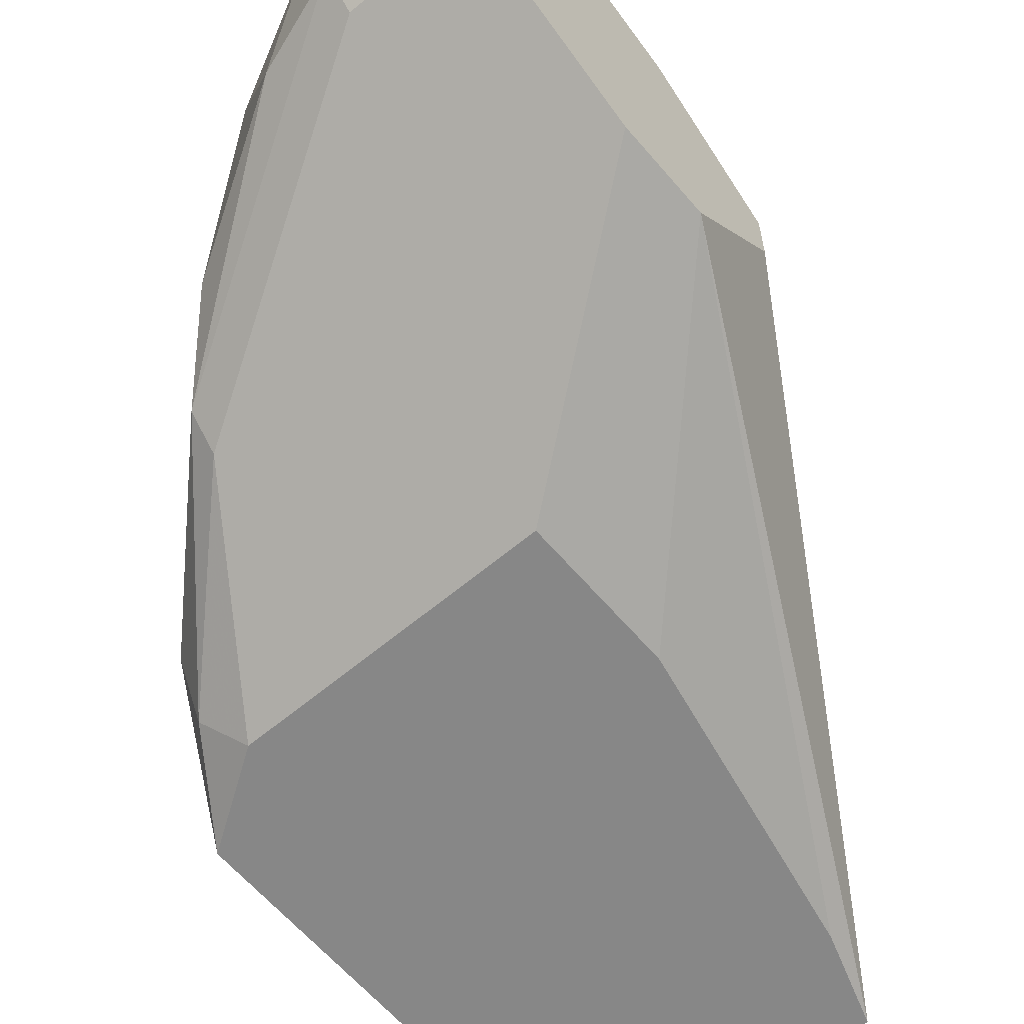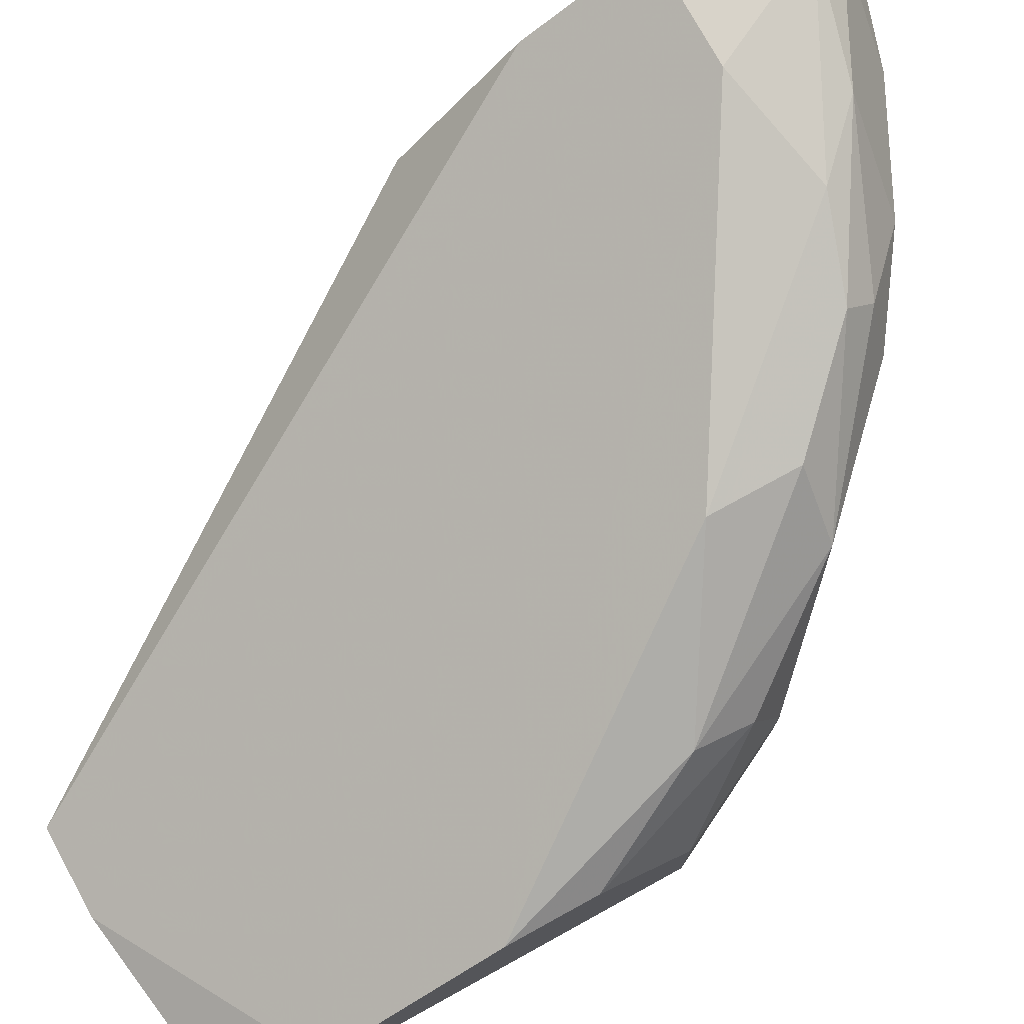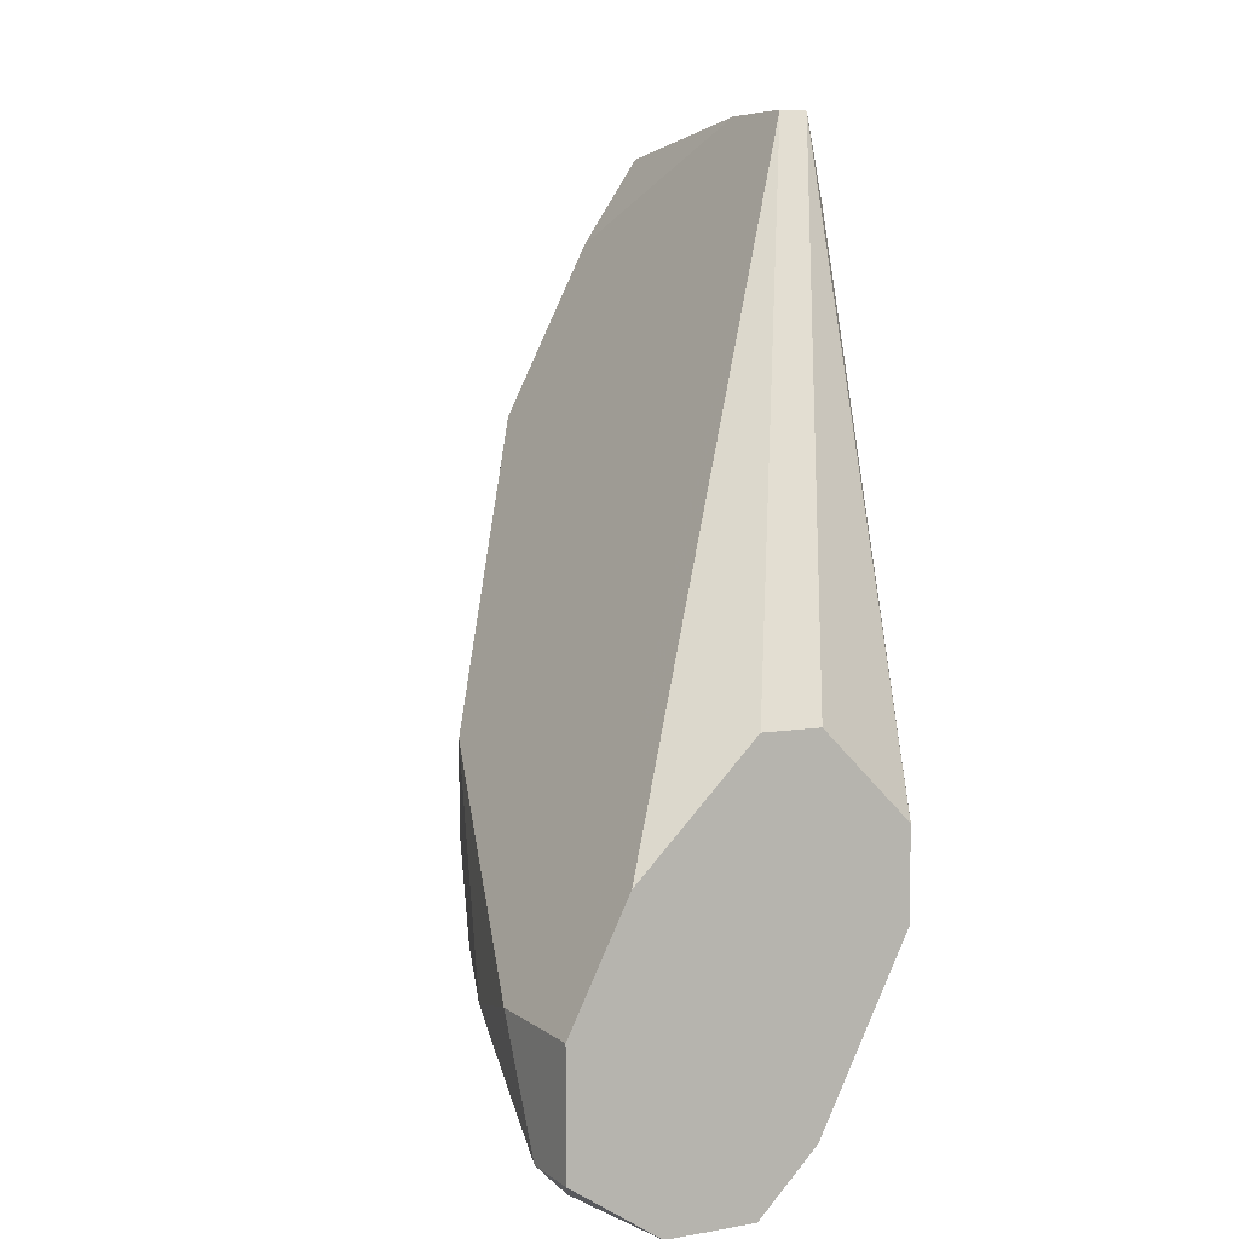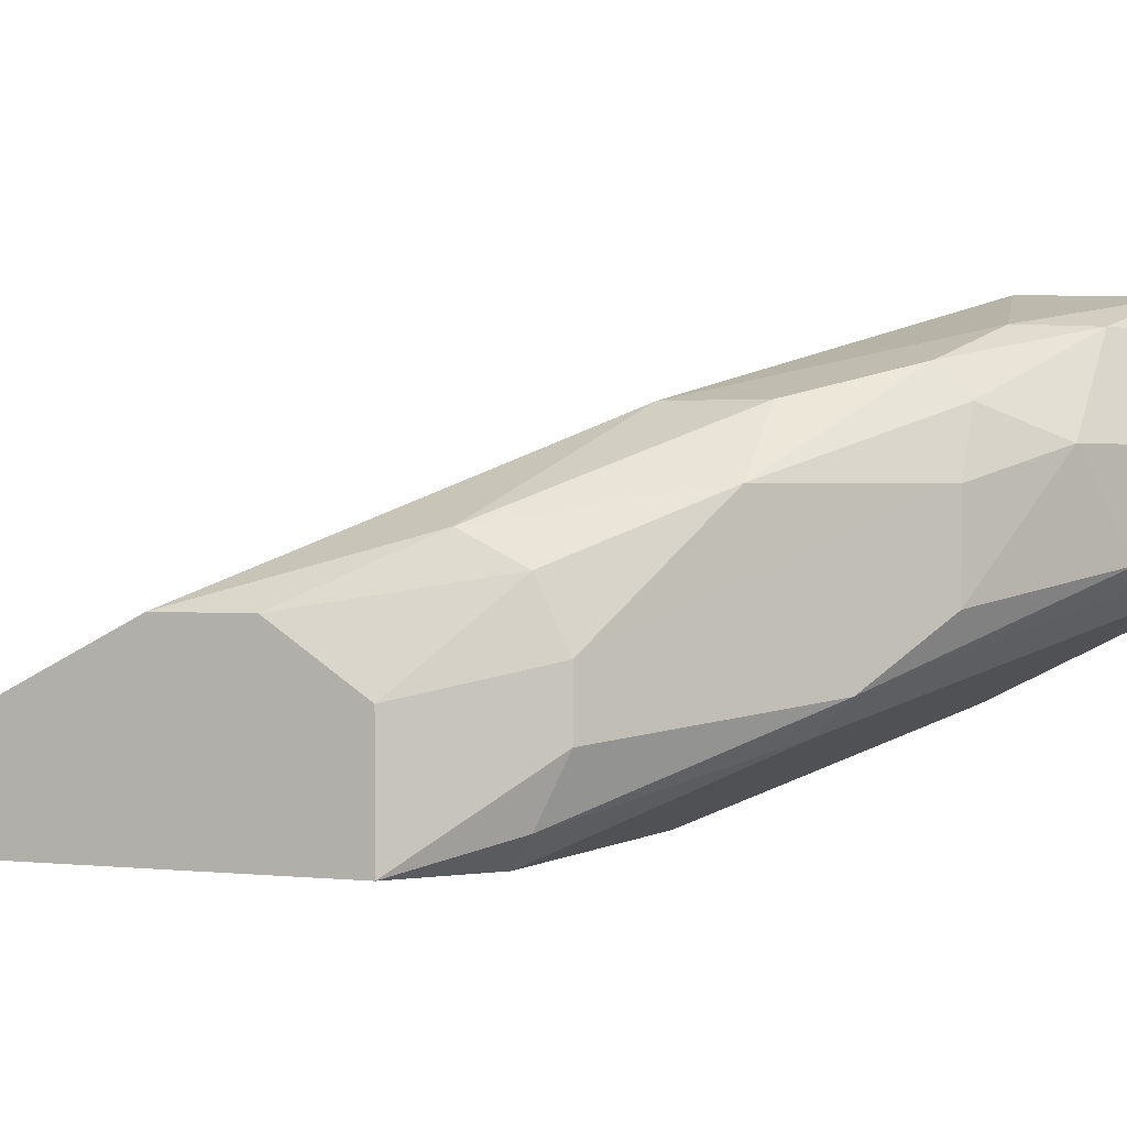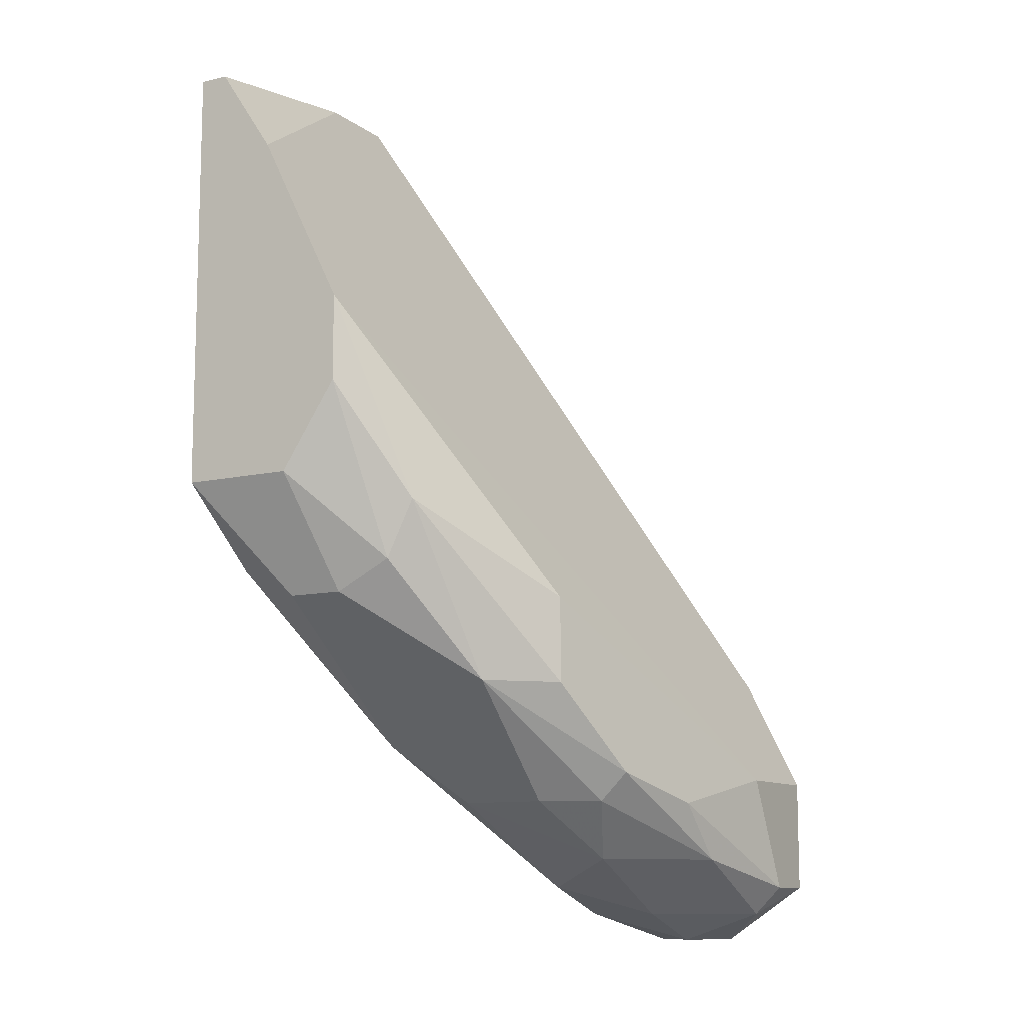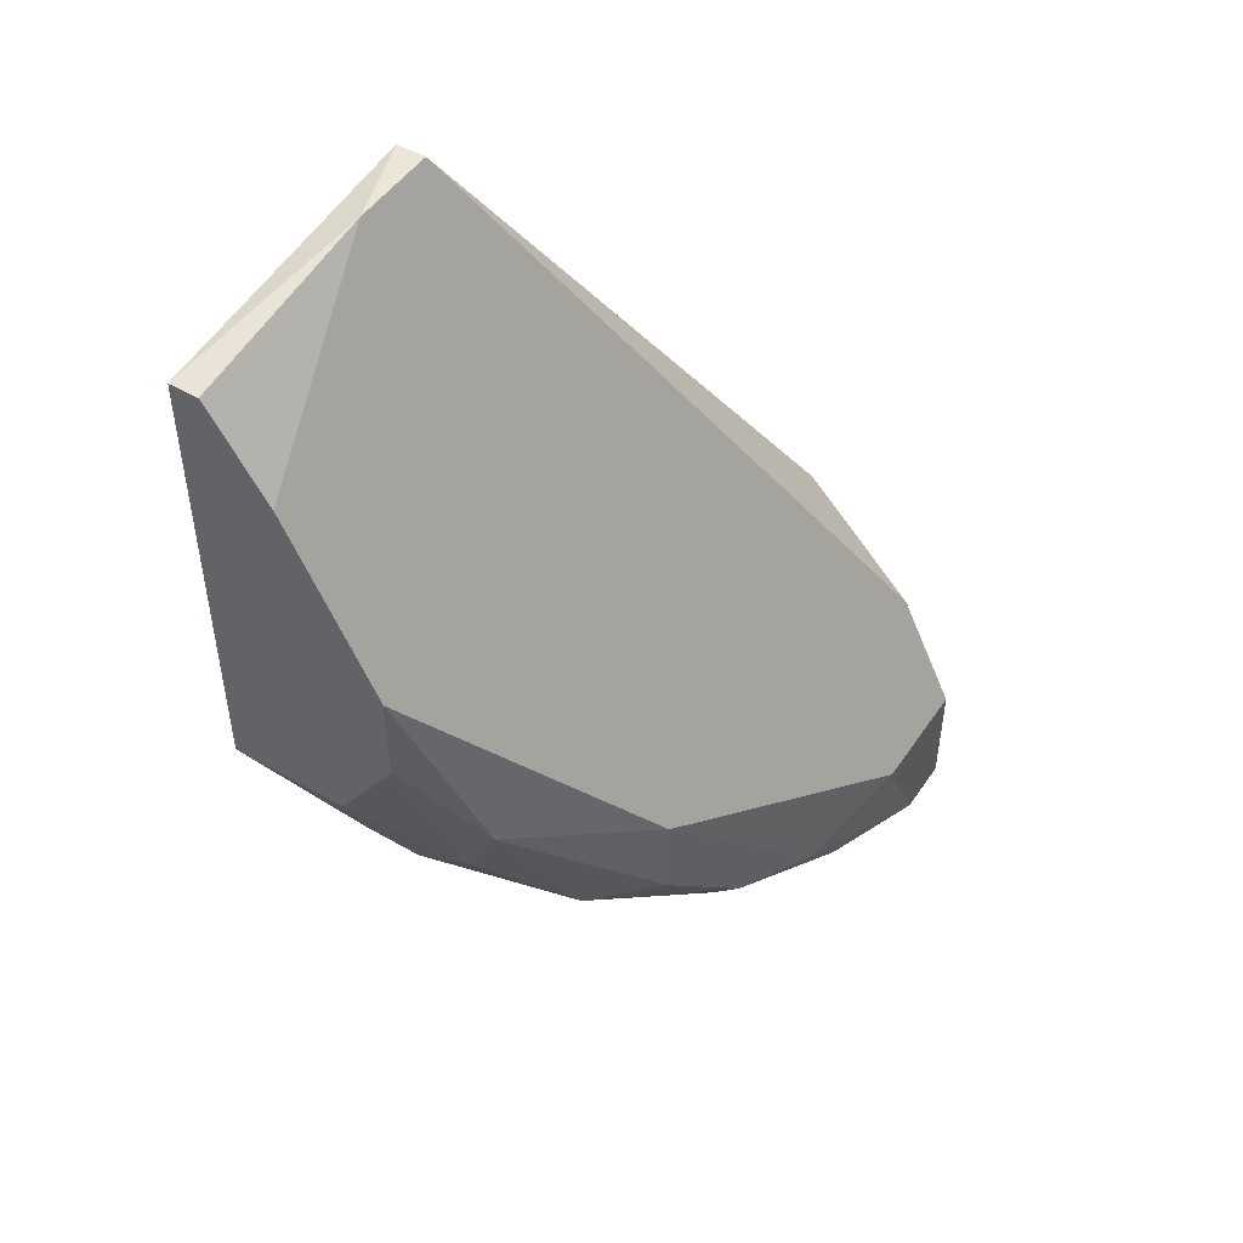
<metadata>
{"format":"obj","ext":"obj","renderer":"f3d","projection":"perspective","resolution":1024,"background":"white","views":[{"elev":-62.3,"azim":-139.6,"up":"+Y"},{"elev":75.9,"azim":61.2,"up":"+Y"},{"elev":6.7,"azim":-117.1,"up":"+Z"},{"elev":1.0,"azim":113.9,"up":"+Y"},{"elev":-10.7,"azim":120.1,"up":"+Z"},{"elev":48.8,"azim":122.6,"up":"+Z"}]}
</metadata>
<code>
v -0.03162 0.03725 -0.03241
v -0.03162 0.04956 -0.02361
v -0.03162 0.03549 -0.03065
v -0.01755 0.04076 -0.02537
v -0.01755 0.03549 -0.02537
v -0.001707 0.03021 0.0151
v -0.001707 0.02669 0.02038
v -0.001707 0.03549 0.004543
v -0.001707 0.03549 -0.000738
v -0.001707 0.02493 -0.006013
v -0.001707 0.02493 0.02038
v -0.001707 0.03197 -0.006013
v -0.03866 0.04604 -0.01657
v -0.03866 0.04956 -0.02361
v -0.03866 0.04956 -0.03065
v -0.03866 0.03021 -0.02008
v -0.03866 0.03021 -0.01481
v -0.03866 0.04428 -0.03417
v -0.03866 0.03549 -0.03065
v -0.03866 0.03549 -0.009524
v -0.03866 0.039 -0.009524
v -0.03866 0.039 -0.03417
v -0.02106 0.02493 0.01686
v -0.02985 0.04252 -0.03241
v -0.006988 0.02493 -0.009524
v -0.0193 0.04604 -0.02361
v -0.0193 0.02669 0.02214
v -0.0193 0.04428 -0.02537
v -0.0193 0.02493 0.02214
v -0.03513 0.04956 -0.03065
v -0.03513 0.04252 -0.03417
v -0.03513 0.0478 -0.03241
v -0.02282 0.04252 -0.02889
v -0.005226 0.03725 -0.01128
v -0.005226 0.03021 -0.01305
v -0.005226 0.02669 -0.01128
v -0.005226 0.03373 -0.01305
v -0.005226 0.039 -0.007766
v -0.0281 0.0478 -0.02889
v -0.02458 0.0478 -0.02537
v -0.02458 0.02493 -0.009524
v -0.02458 0.02493 -0.000738
v -0.01403 0.03021 -0.02008
v -0.01403 0.02669 0.02214
v -0.01403 0.04428 -0.01833
v -0.01403 0.04428 -0.01305
v -0.01403 0.03197 -0.02185
v -0.01051 0.04076 -0.01833
v -0.02634 0.03725 -0.03065
f 3 22 1
f 41 10 29
f 17 13 19
f 7 10 8
f 19 13 15
f 13 17 21
f 8 46 2
f 7 44 11
f 10 7 11
f 44 29 11
f 29 10 11
f 10 41 25
f 41 19 25
f 29 44 27
f 13 21 27
f 21 29 27
f 41 17 16
f 19 41 16
f 17 19 16
f 39 28 33
f 17 29 20
f 21 17 20
f 29 21 20
f 19 15 22
f 8 10 12
f 10 35 12
f 25 19 3
f 19 22 3
f 46 8 38
f 34 48 38
f 45 46 38
f 48 45 38
f 17 41 42
f 41 29 42
f 15 13 14
f 2 15 14
f 13 27 14
f 28 48 4
f 33 28 4
f 2 46 40
f 46 45 40
f 39 33 32
f 44 7 6
f 7 8 6
f 8 2 6
f 27 44 6
f 2 14 6
f 14 27 6
f 25 3 43
f 3 47 43
f 31 22 18
f 22 15 18
f 32 31 18
f 15 32 18
f 15 2 30
f 40 39 30
f 2 40 30
f 32 15 30
f 39 32 30
f 10 25 36
f 35 10 36
f 47 35 36
f 43 47 36
f 25 43 36
f 47 49 5
f 49 33 5
f 4 47 5
f 33 4 5
f 8 12 9
f 12 34 9
f 38 8 9
f 34 38 9
f 49 31 24
f 33 49 24
f 31 32 24
f 32 33 24
f 29 17 23
f 17 42 23
f 42 29 23
f 48 34 37
f 35 47 37
f 34 12 37
f 12 35 37
f 47 4 37
f 4 48 37
f 28 39 26
f 48 28 26
f 45 48 26
f 39 40 26
f 40 45 26
f 31 49 1
f 49 47 1
f 22 31 1
f 47 3 1

</code>
